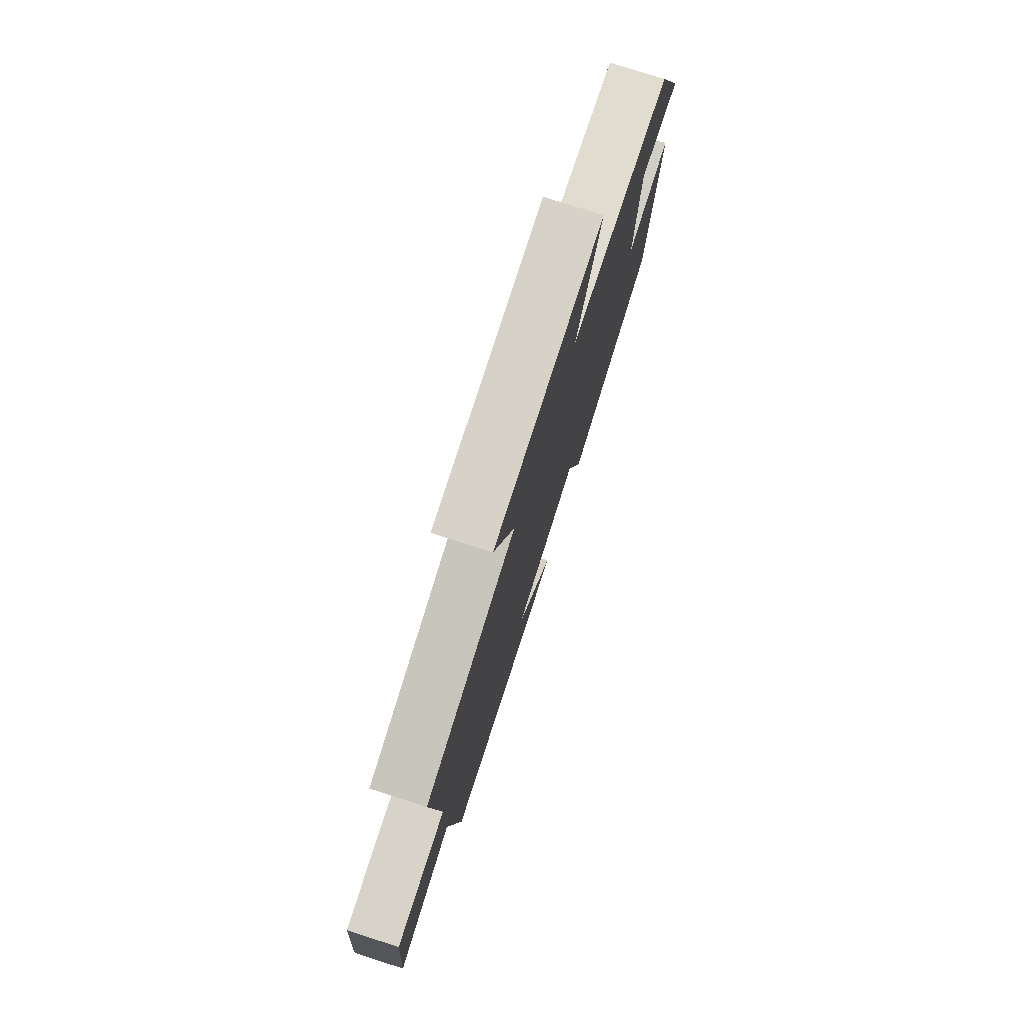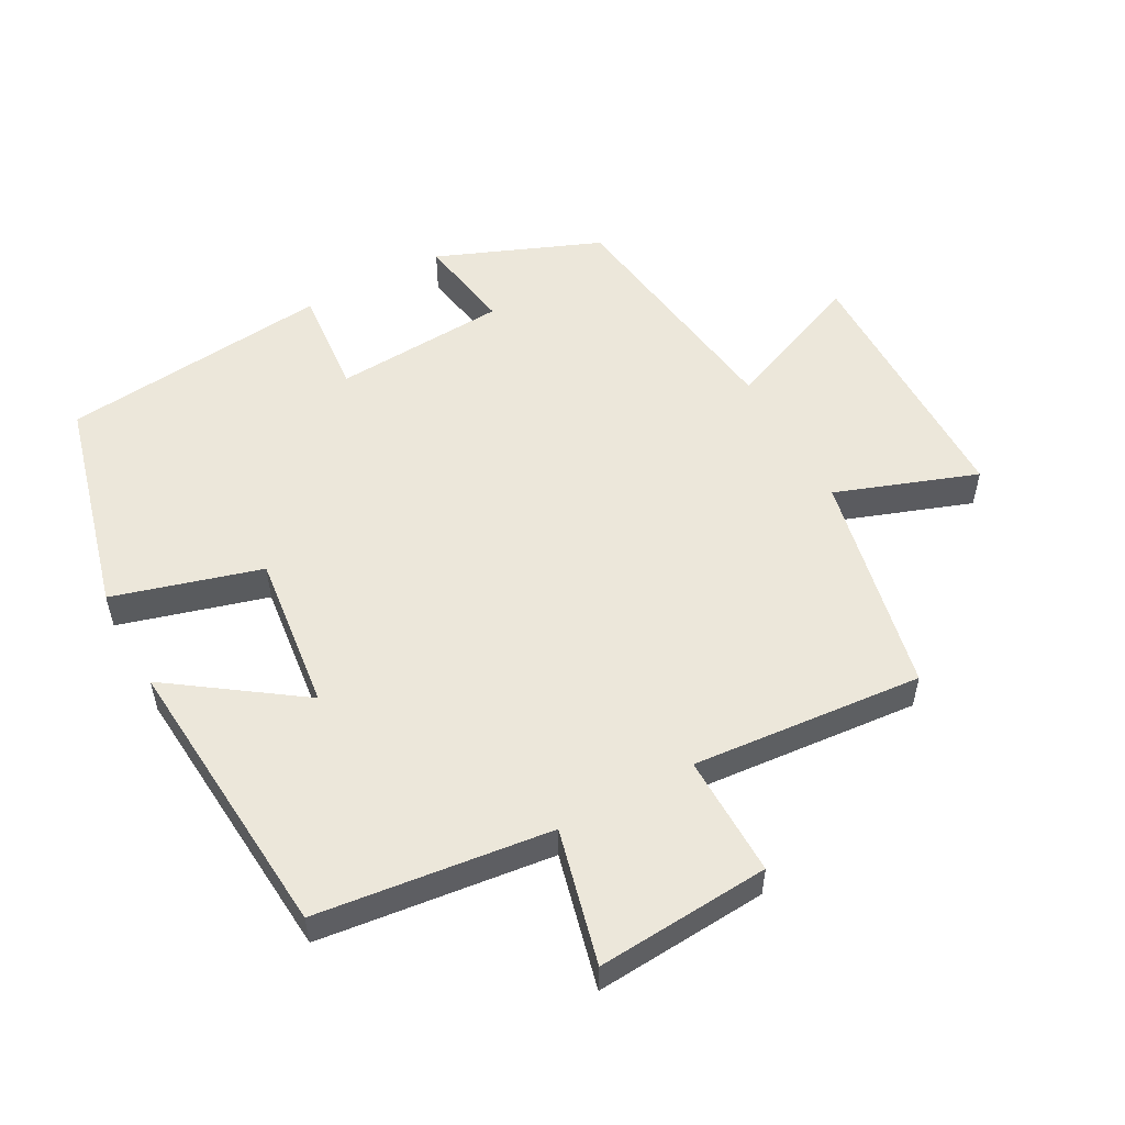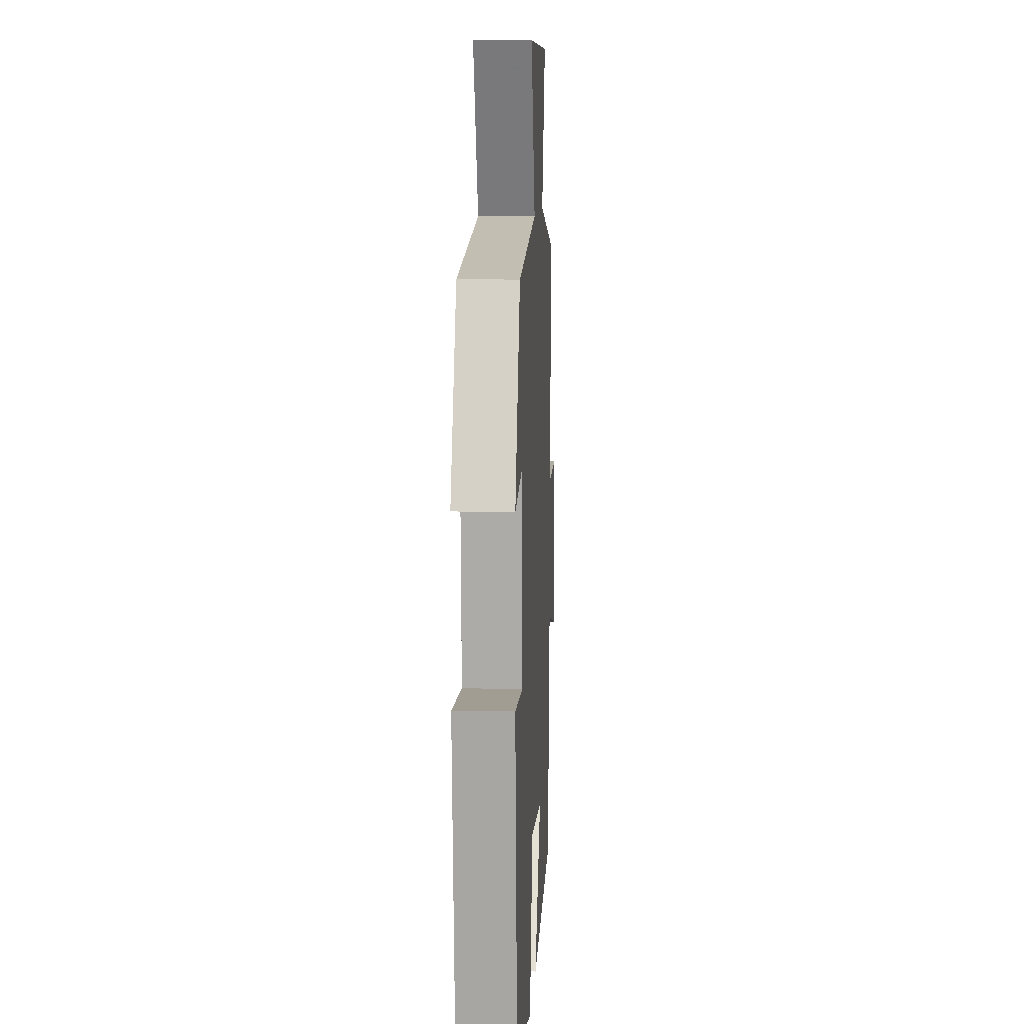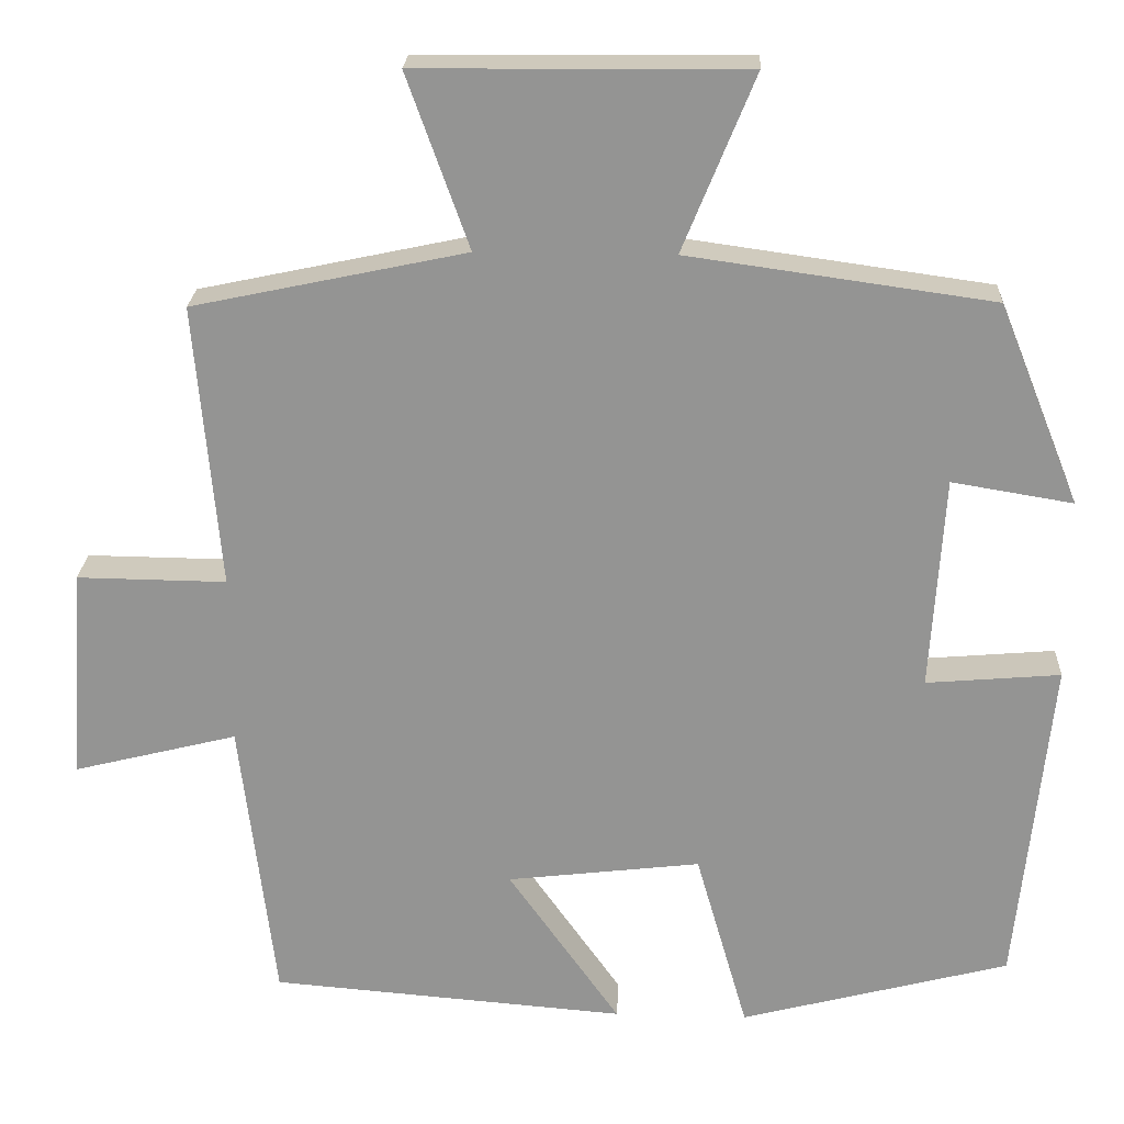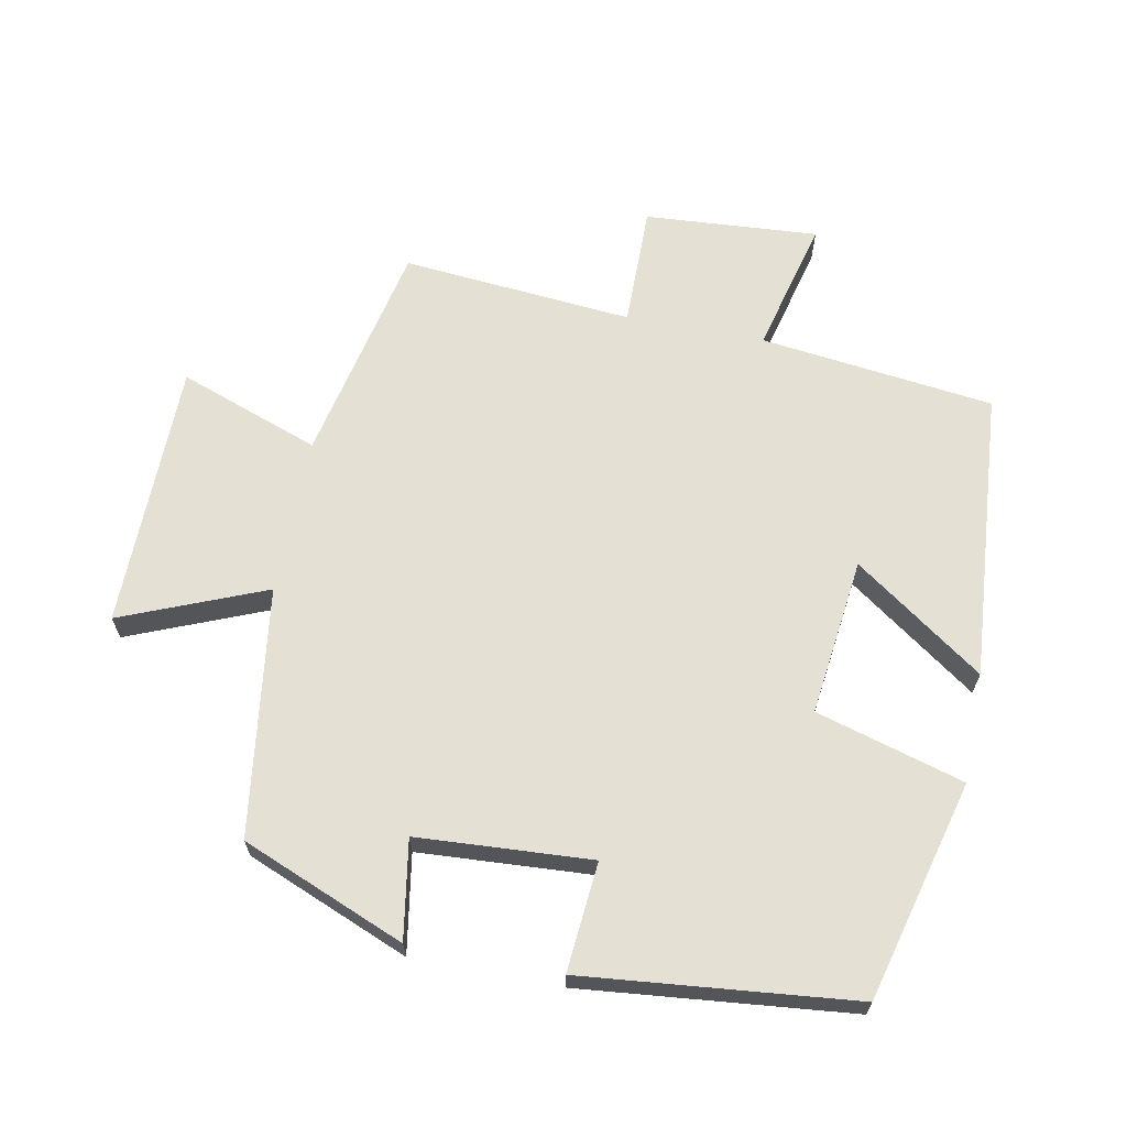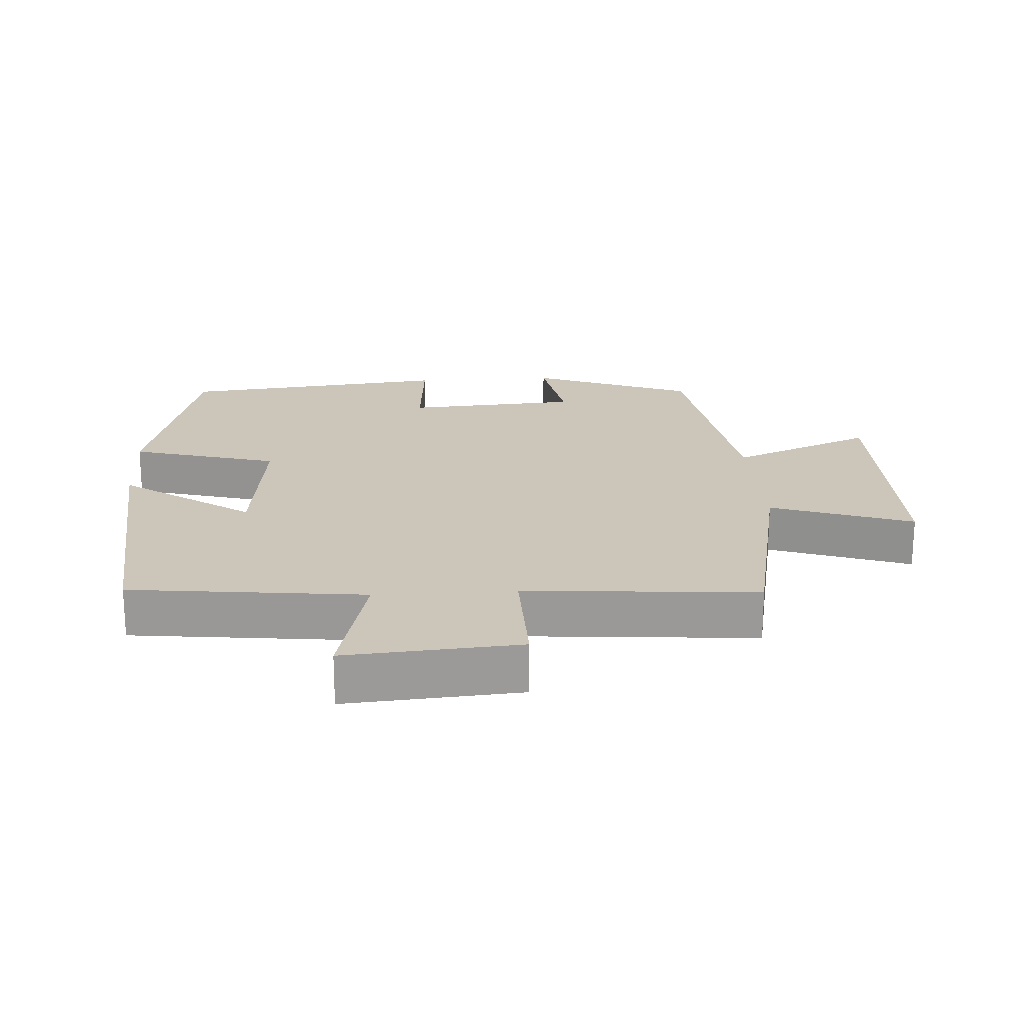
<metadata>
{"format":"obj","ext":"obj","renderer":"f3d","projection":"perspective","resolution":1024,"background":"white","views":[{"elev":77.5,"azim":-72.2,"up":"+Z"},{"elev":53.8,"azim":-118.7,"up":"+Y"},{"elev":9.5,"azim":93.0,"up":"+Z"},{"elev":22.6,"azim":2.8,"up":"+Z"},{"elev":65.6,"azim":101.0,"up":"+Y"},{"elev":20.9,"azim":-94.0,"up":"+Y"}]}
</metadata>
<code>
v -0.53 0.07 0.43
v -0.2 0.07 0.5
v -0.275 0.07 0.709
v 0.121 0.07 0.713
v 0.034 0.07 0.5
v 0.402 0.07 0.449
v 0.5 0.07 0.207
v 0.354 0.07 0.231
v 0.338 0.07 -0.027
v 0.5 0.07 -0.013
v 0.459 0.07 -0.415
v 0.134 0.07 -0.5
v 0.071 0.07 -0.281
v -0.163 0.07 -0.309
v -0.028 0.07 -0.5
v -0.458 0.07 -0.466
v -0.5 0.07 -0.119
v -0.699 0.07 -0.169
v -0.681 0.07 0.089
v -0.5 0.07 0.087
v -0.53 0 0.43
v -0.2 0 0.5
v -0.275 0 0.709
v 0.121 0 0.713
v 0.034 0 0.5
v 0.402 0 0.449
v 0.5 0 0.207
v 0.354 0 0.231
v 0.338 0 -0.027
v 0.5 0 -0.013
v 0.459 0 -0.415
v 0.134 0 -0.5
v 0.071 0 -0.281
v -0.163 0 -0.309
v -0.028 0 -0.5
v -0.458 0 -0.466
v -0.5 0 -0.119
v -0.699 0 -0.169
v -0.681 0 0.089
v -0.5 0 0.087
f 17 18 19 20
f 16 17 20
f 15 16 20
f 14 15 20
f 20 1 2
f 14 20 2
f 13 14 2
f 11 12 13
f 10 11 13
f 9 10 13
f 8 9 13 2
f 7 8 2
f 6 7 2
f 5 6 2
f 2 3 4 5
f 40 39 38 37
f 40 37 36
f 40 36 35
f 40 35 34
f 22 21 40
f 22 40 34
f 22 34 33
f 33 32 31
f 33 31 30
f 33 30 29
f 22 33 29 28
f 22 28 27
f 22 27 26
f 22 26 25
f 25 24 23 22
f 1 21 22 2
f 2 22 23 3
f 3 23 24 4
f 4 24 25 5
f 5 25 26 6
f 6 26 27 7
f 7 27 28 8
f 8 28 29 9
f 9 29 30 10
f 10 30 31 11
f 11 31 32 12
f 12 32 33 13
f 13 33 34 14
f 14 34 35 15
f 15 35 36 16
f 16 36 37 17
f 17 37 38 18
f 18 38 39 19
f 19 39 40 20
f 20 40 21 1

</code>
